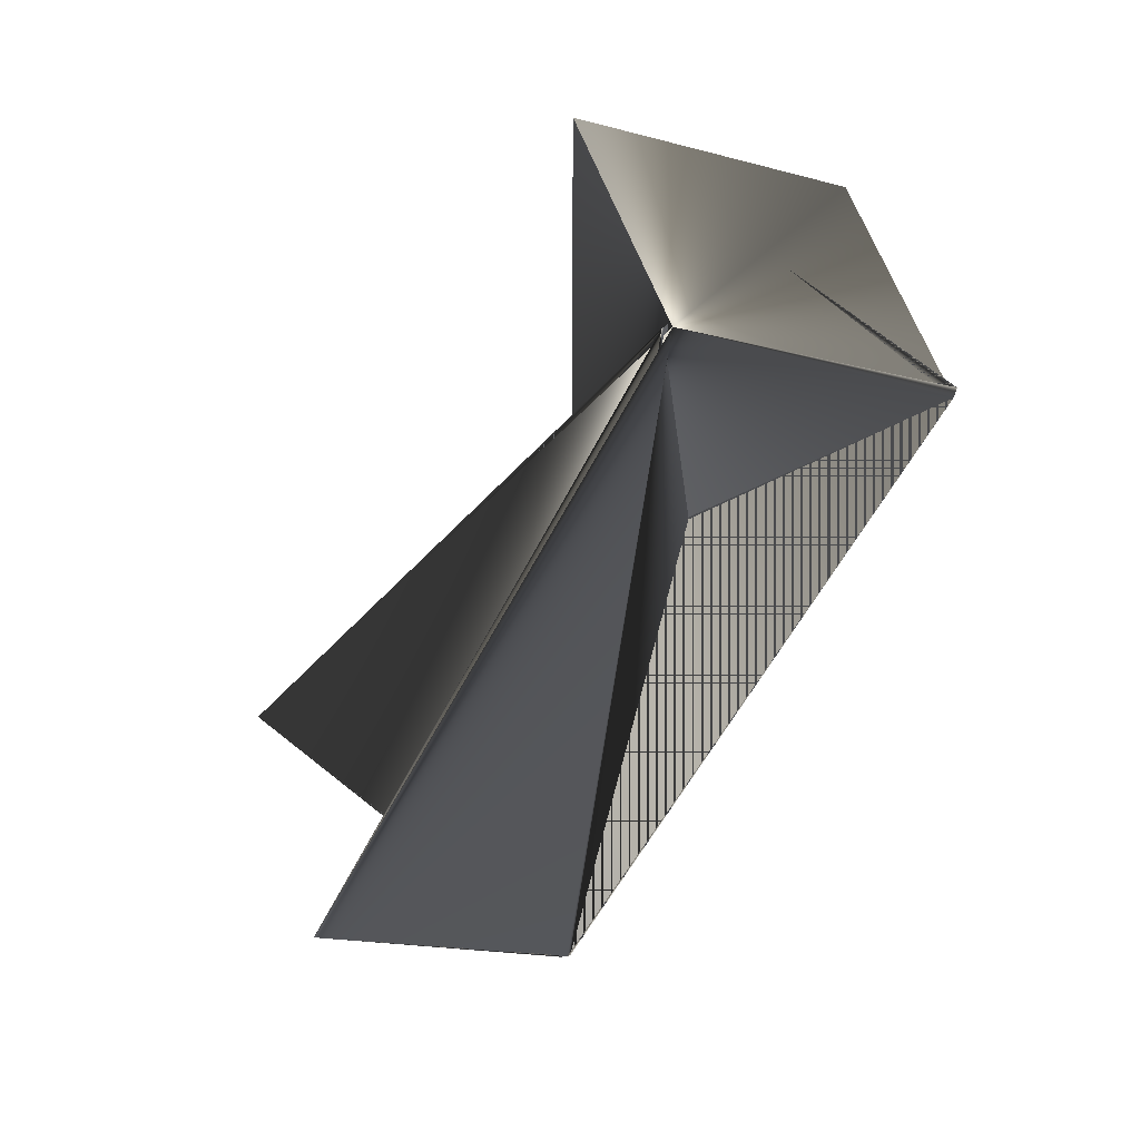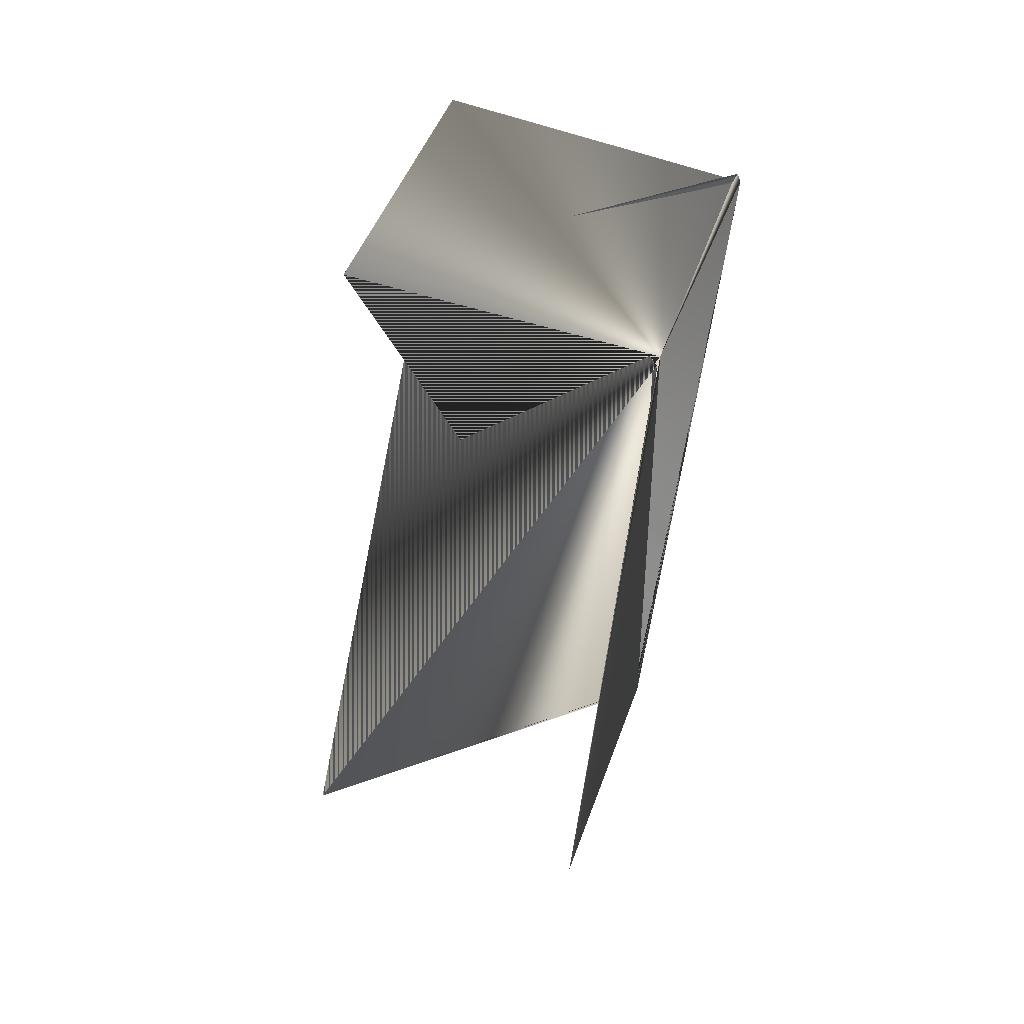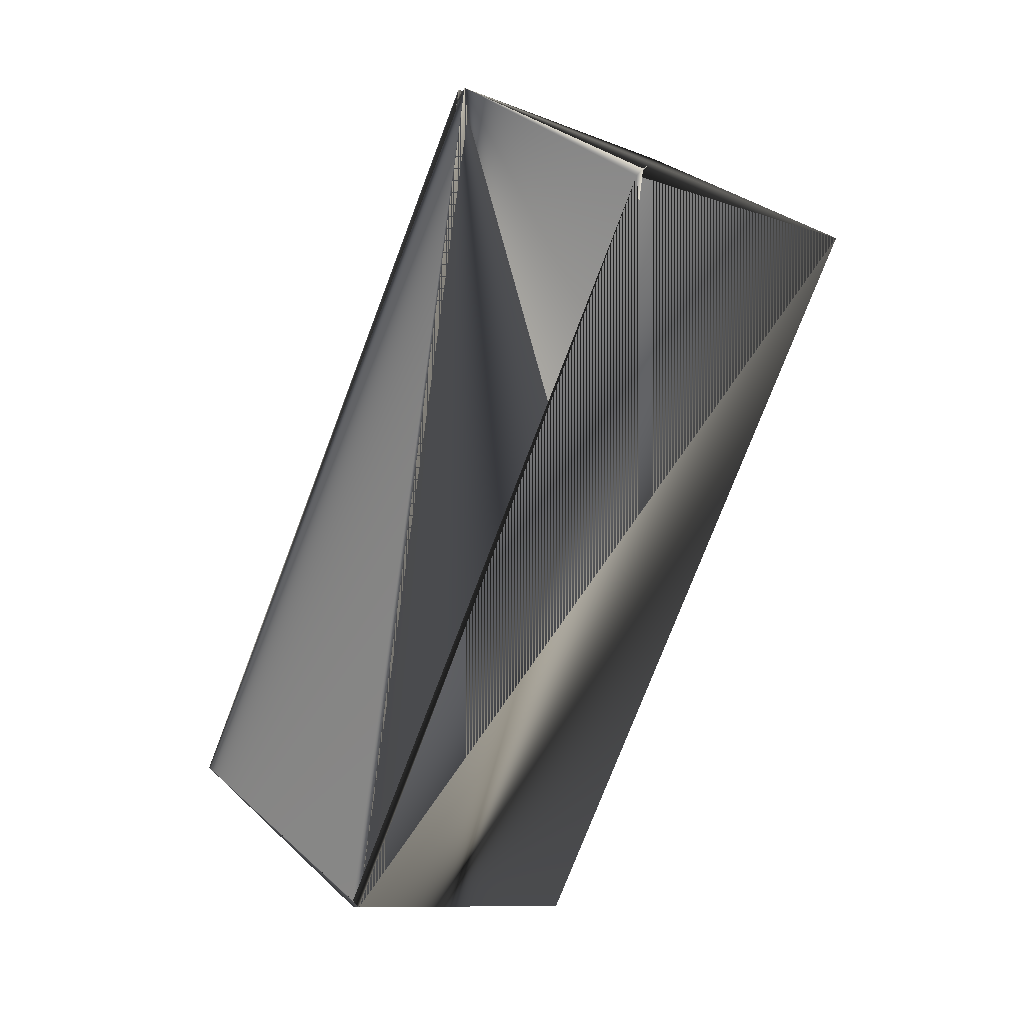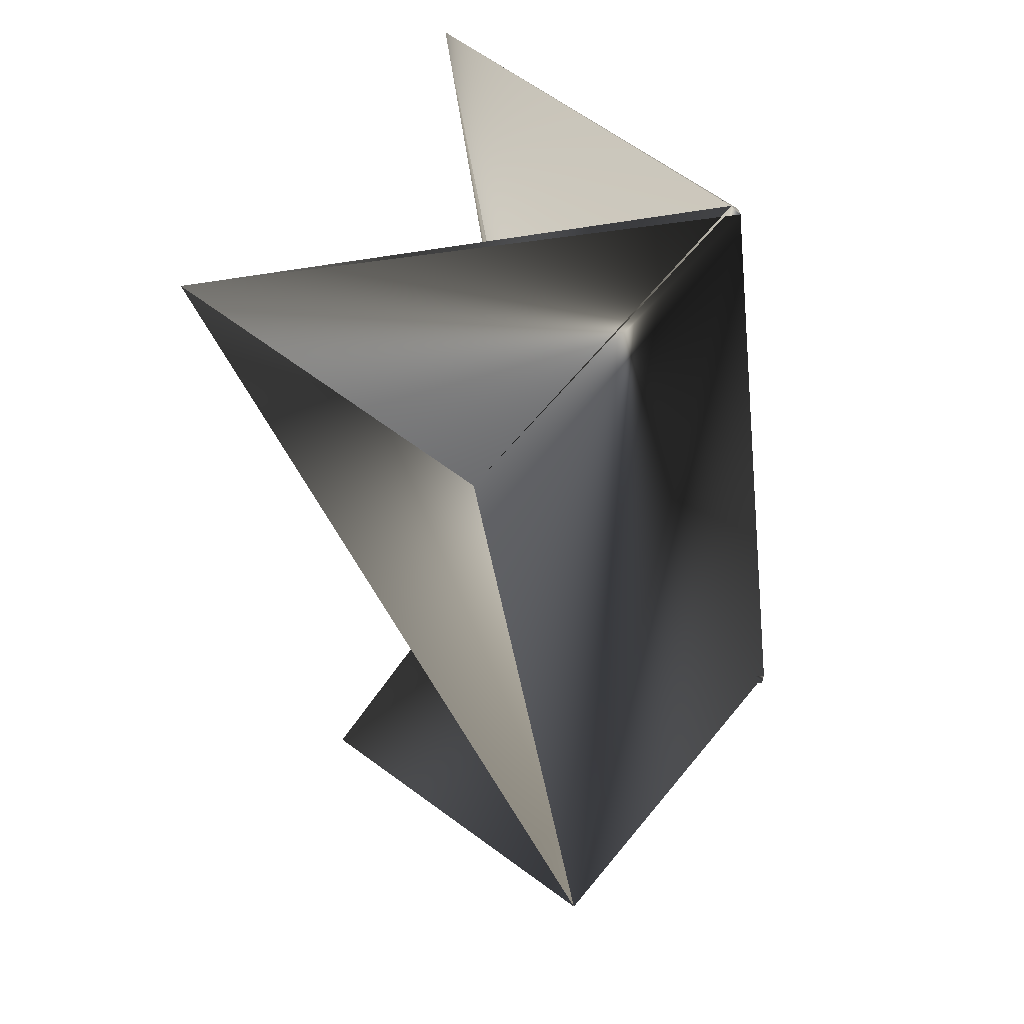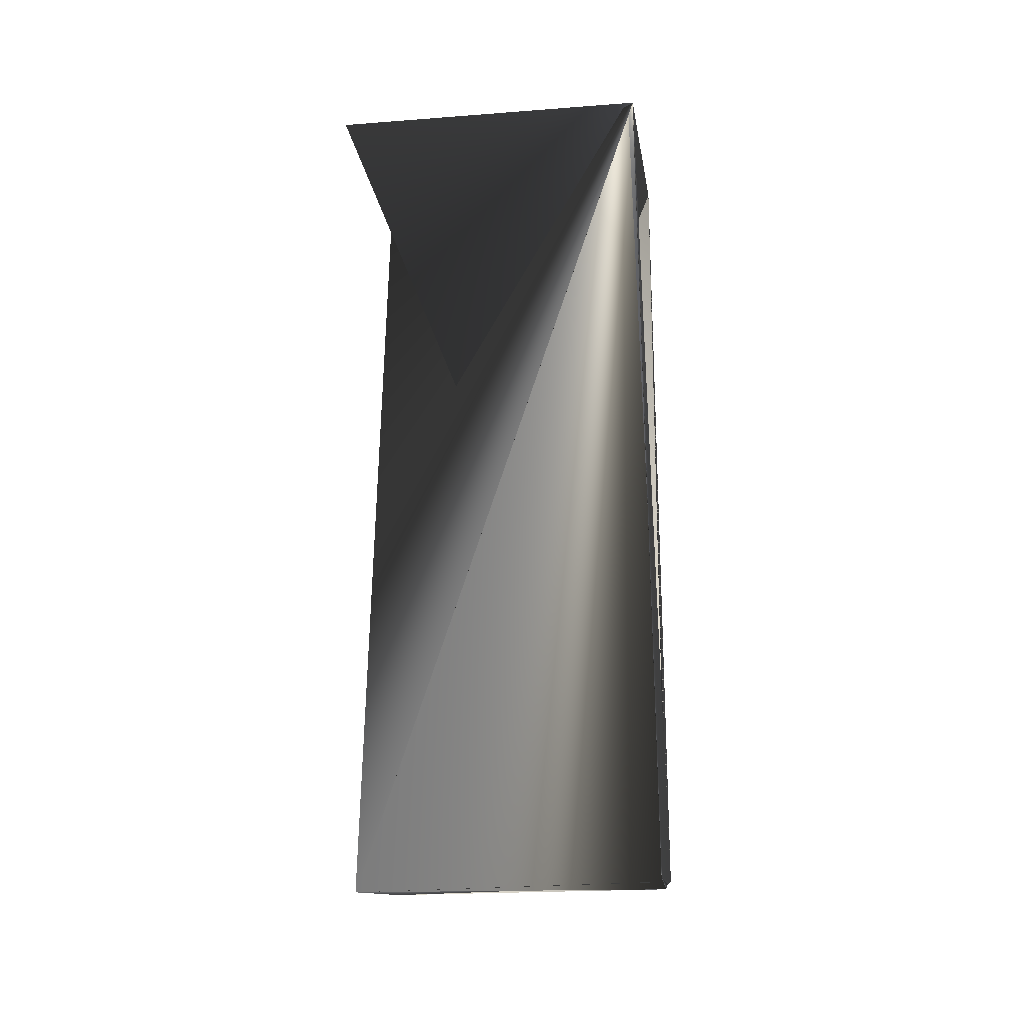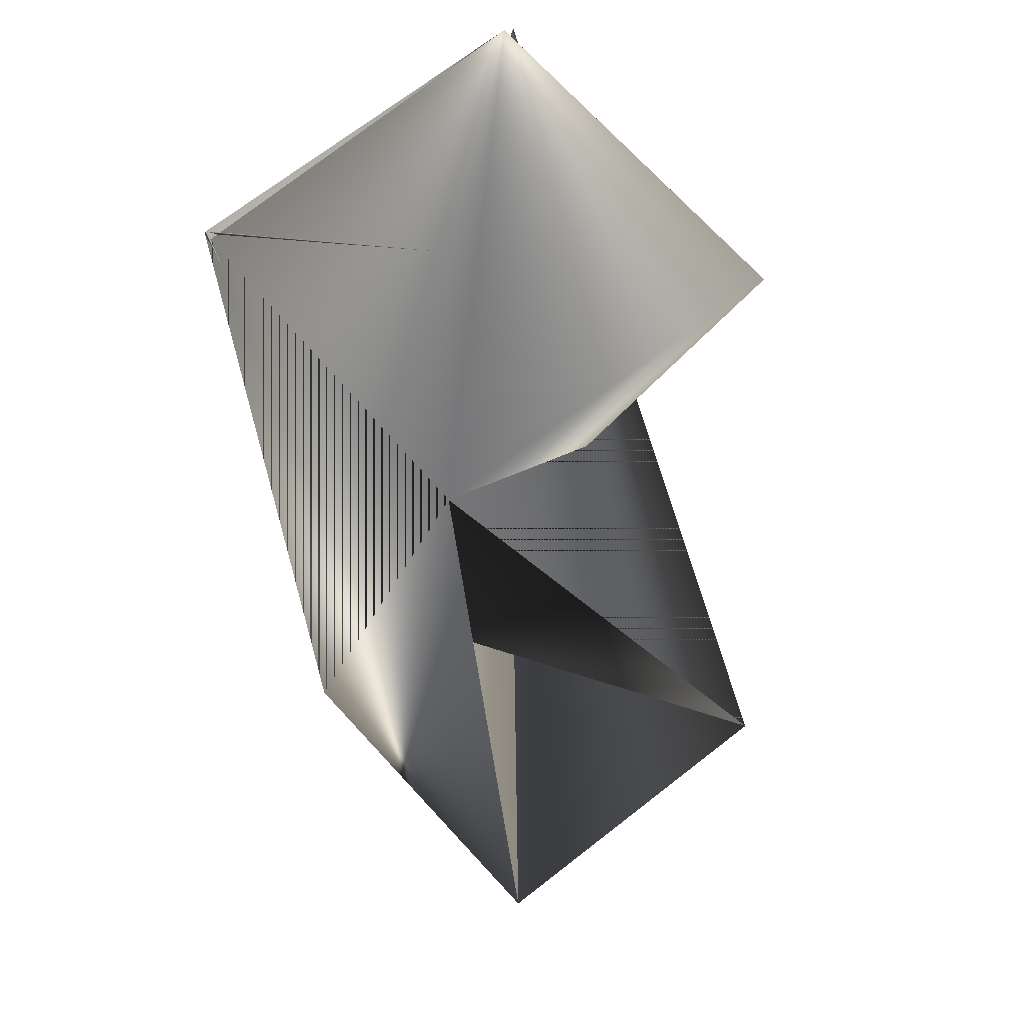
<metadata>
{"format":"obj","ext":"obj","renderer":"f3d","projection":"perspective","resolution":1024,"background":"white","views":[{"elev":50.1,"azim":27.4,"up":"+Y"},{"elev":72.9,"azim":-29.7,"up":"+Y"},{"elev":-4.4,"azim":87.6,"up":"+Y"},{"elev":-9.3,"azim":-12.3,"up":"+Z"},{"elev":16.6,"azim":-43.5,"up":"+Y"},{"elev":-49.1,"azim":165.0,"up":"+Z"}]}
</metadata>
<code>
v 0.1908 0.4027 0.1307
v 0.1279 0.4439 0.1837
v 0.1908 0.4006 0.1327
v 0.0623 0.4358 0.1131
v 0.04998 0.1681 0.1489
v -0.01297 0.2093 0.2018
v 0.1275 0.3946 0.06012
v 0.1133 0.1741 0.2194
v 0.1155 0.1741 0.2175
v 0.1155 0.1762 0.2194
v 0.1256 0.4439 0.1856
v 0.05258 0.2174 0.2724
f 1 2 3
f 1 4 3
f 1 5 2
f 1 3 5
f 1 3 4
f 2 6 7
f 2 5 8
f 2 7 3
f 2 8 6
f 9 4 3
f 9 4 2
f 9 7 4
f 9 2 10
f 9 3 4
f 9 10 7
f 9 11 8
f 9 4 3
f 9 7 11
f 9 2 4
f 9 3 7
f 9 8 2
f 10 11 12
f 10 12 9
f 10 7 11
f 10 9 3
f 10 9 7
f 10 3 9
f 6 11 7
f 6 7 11
f 6 7 3
f 6 3 7
f 6 8 7
f 6 5 2
f 6 7 10
f 6 7 9
f 6 2 7
f 6 9 5
f 6 10 7
f 11 7 8
f 11 7 10
f 11 7 10
f 11 10 7
f 11 10 12
f 4 7 2
f 4 2 3
f 12 2 8
f 12 10 2
f 12 8 9
f 5 7 8
f 5 9 7
f 5 3 2
f 7 9 8
f 7 3 9
f 7 9 3

</code>
